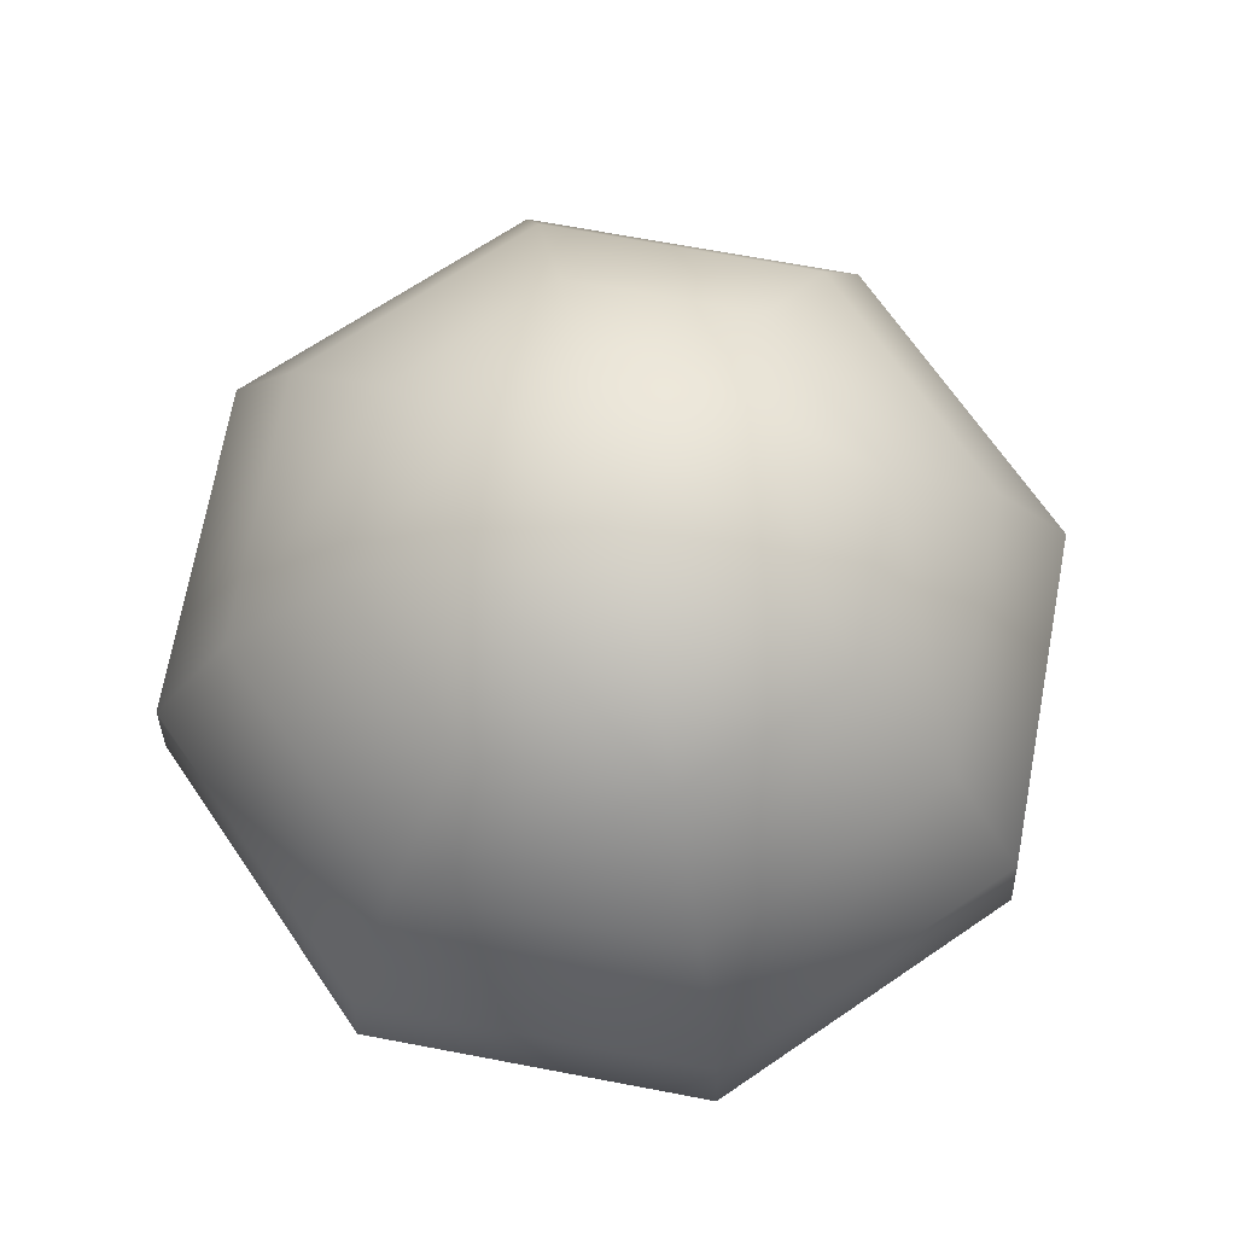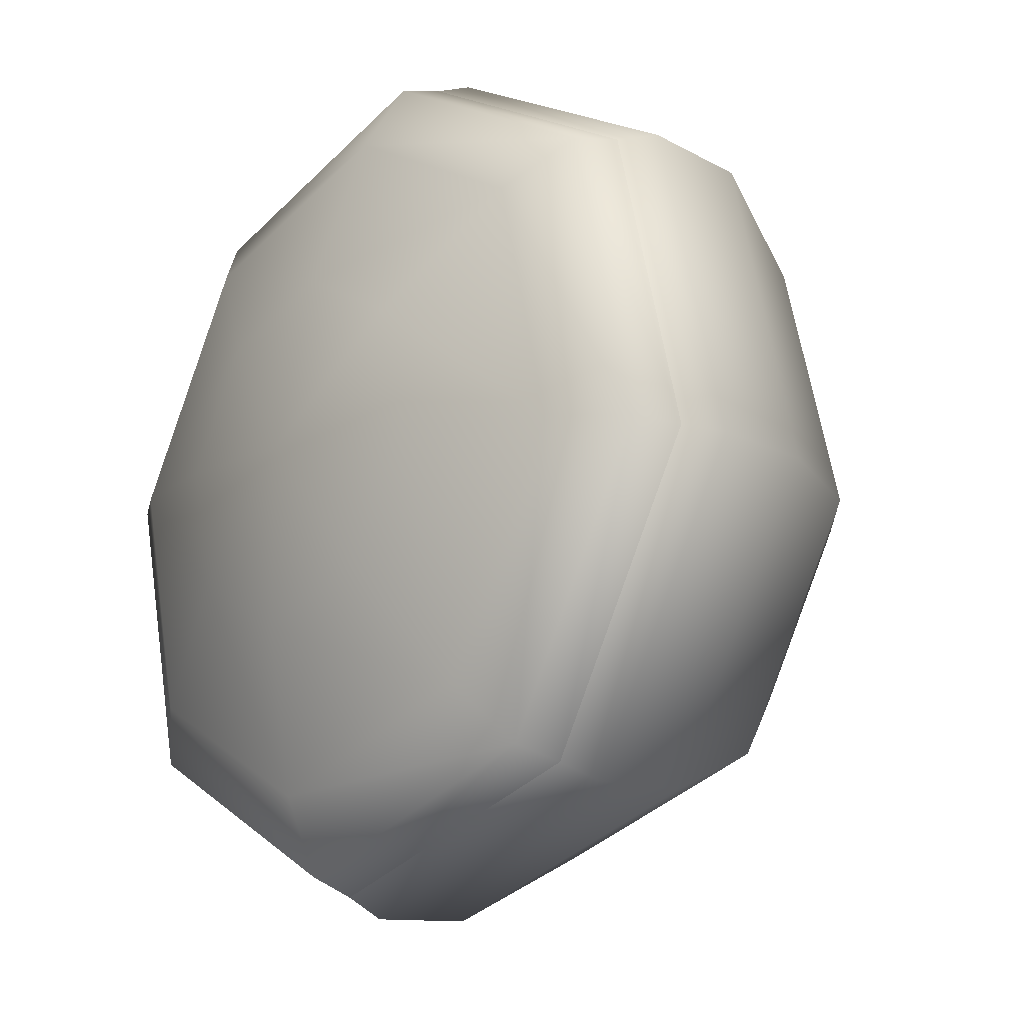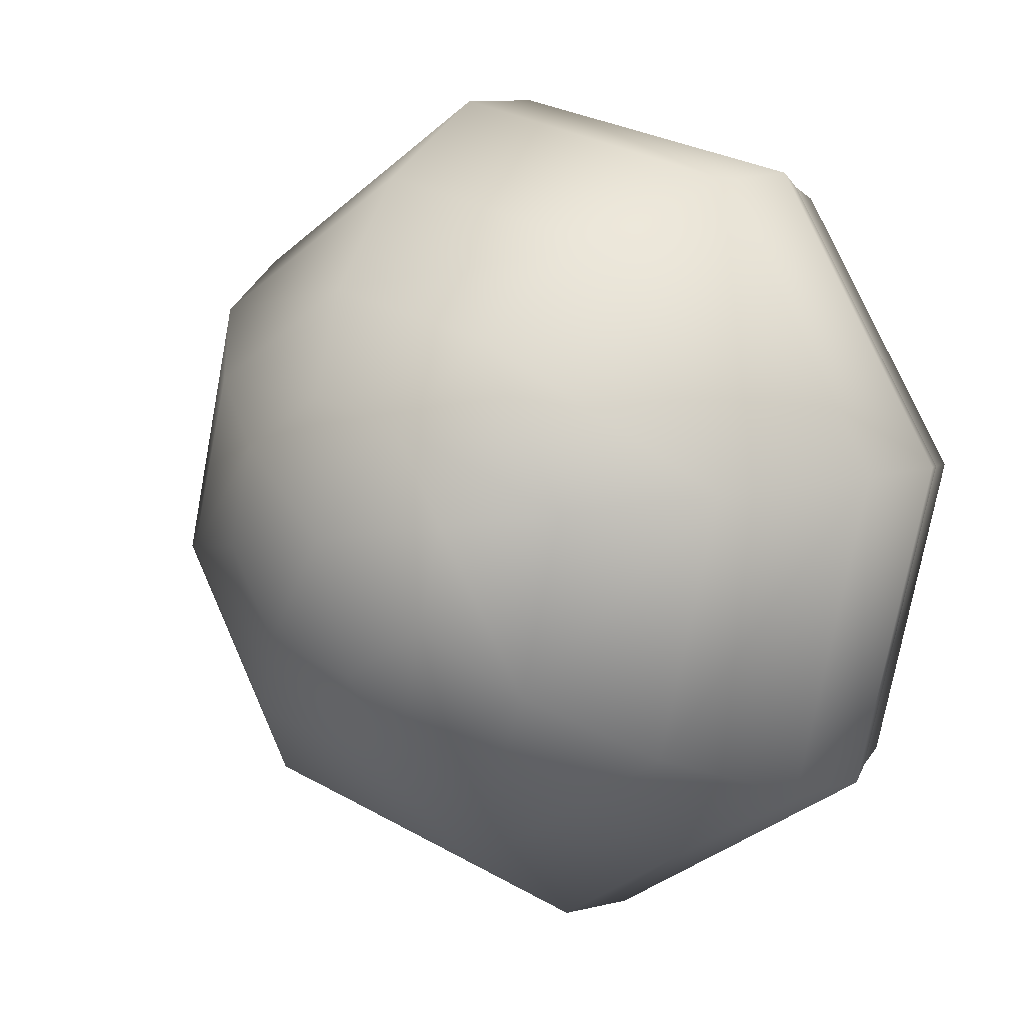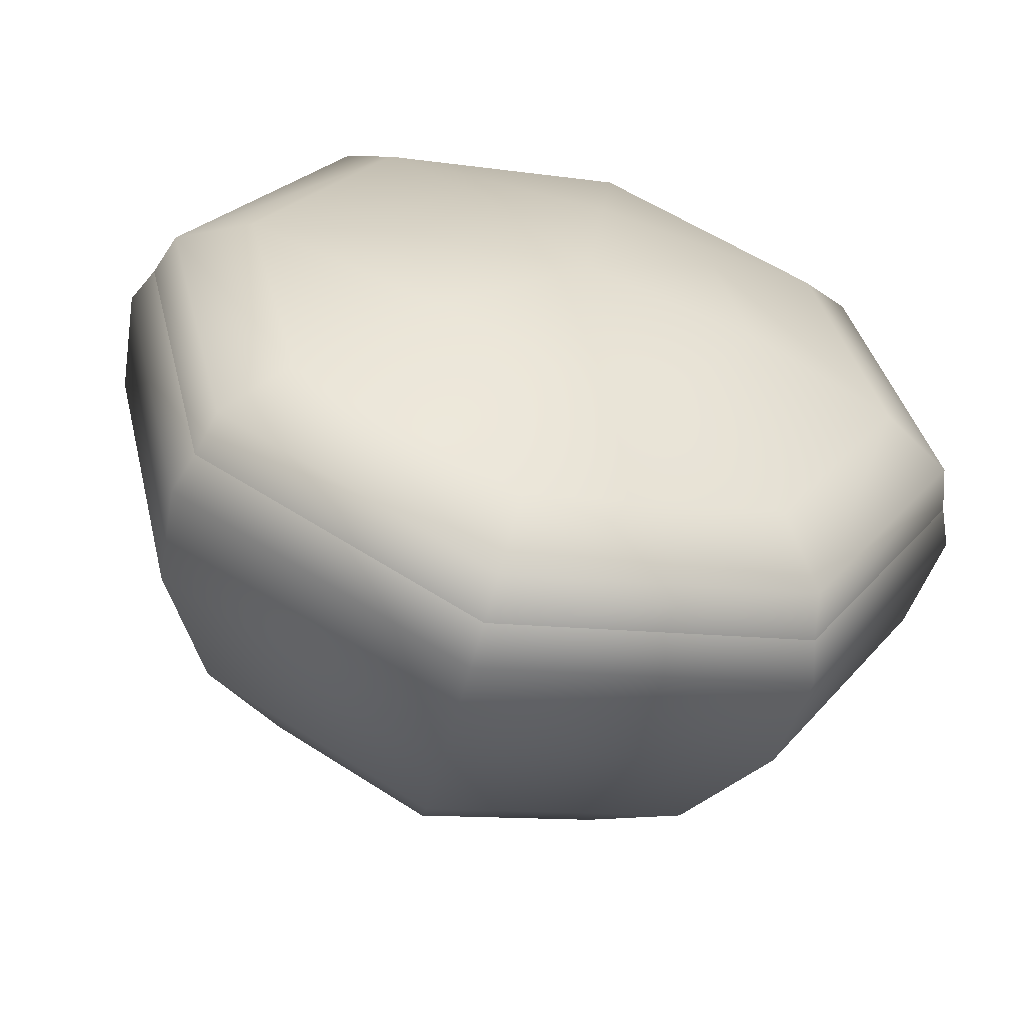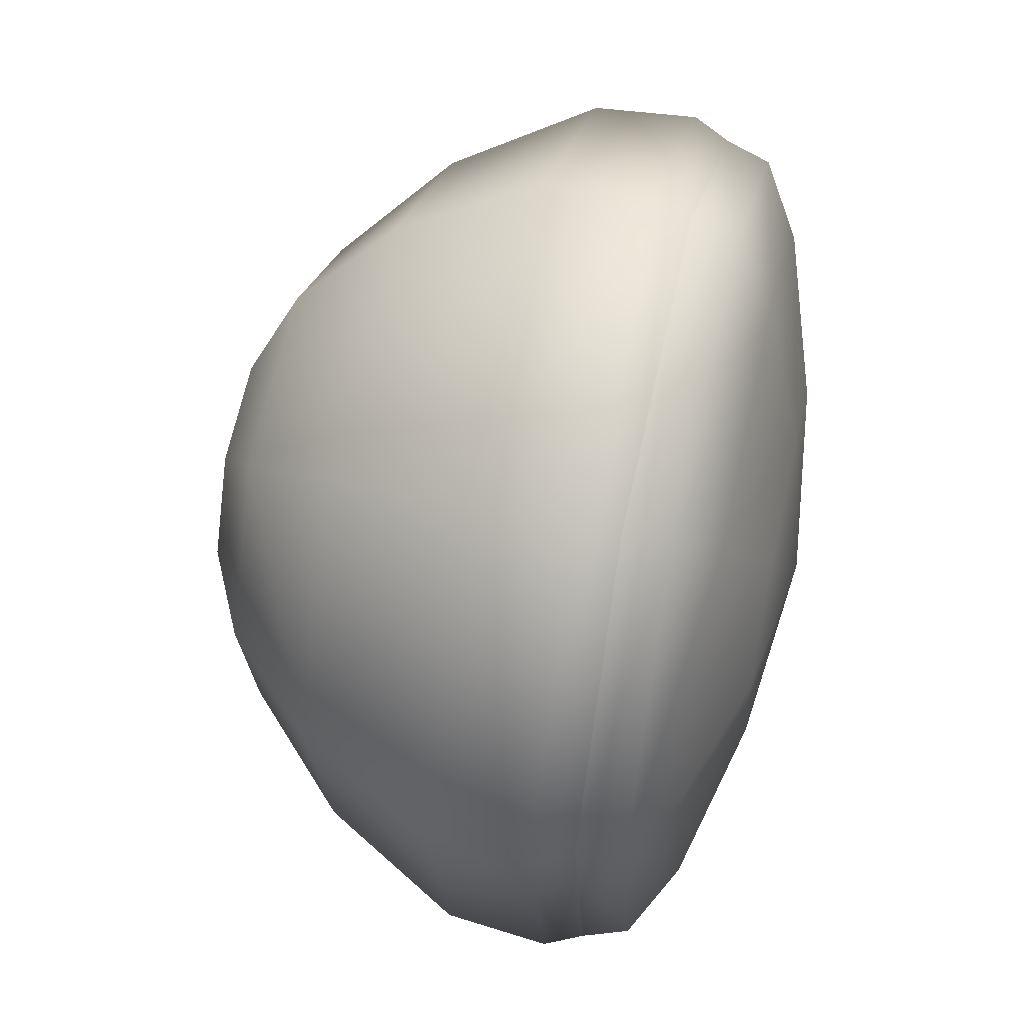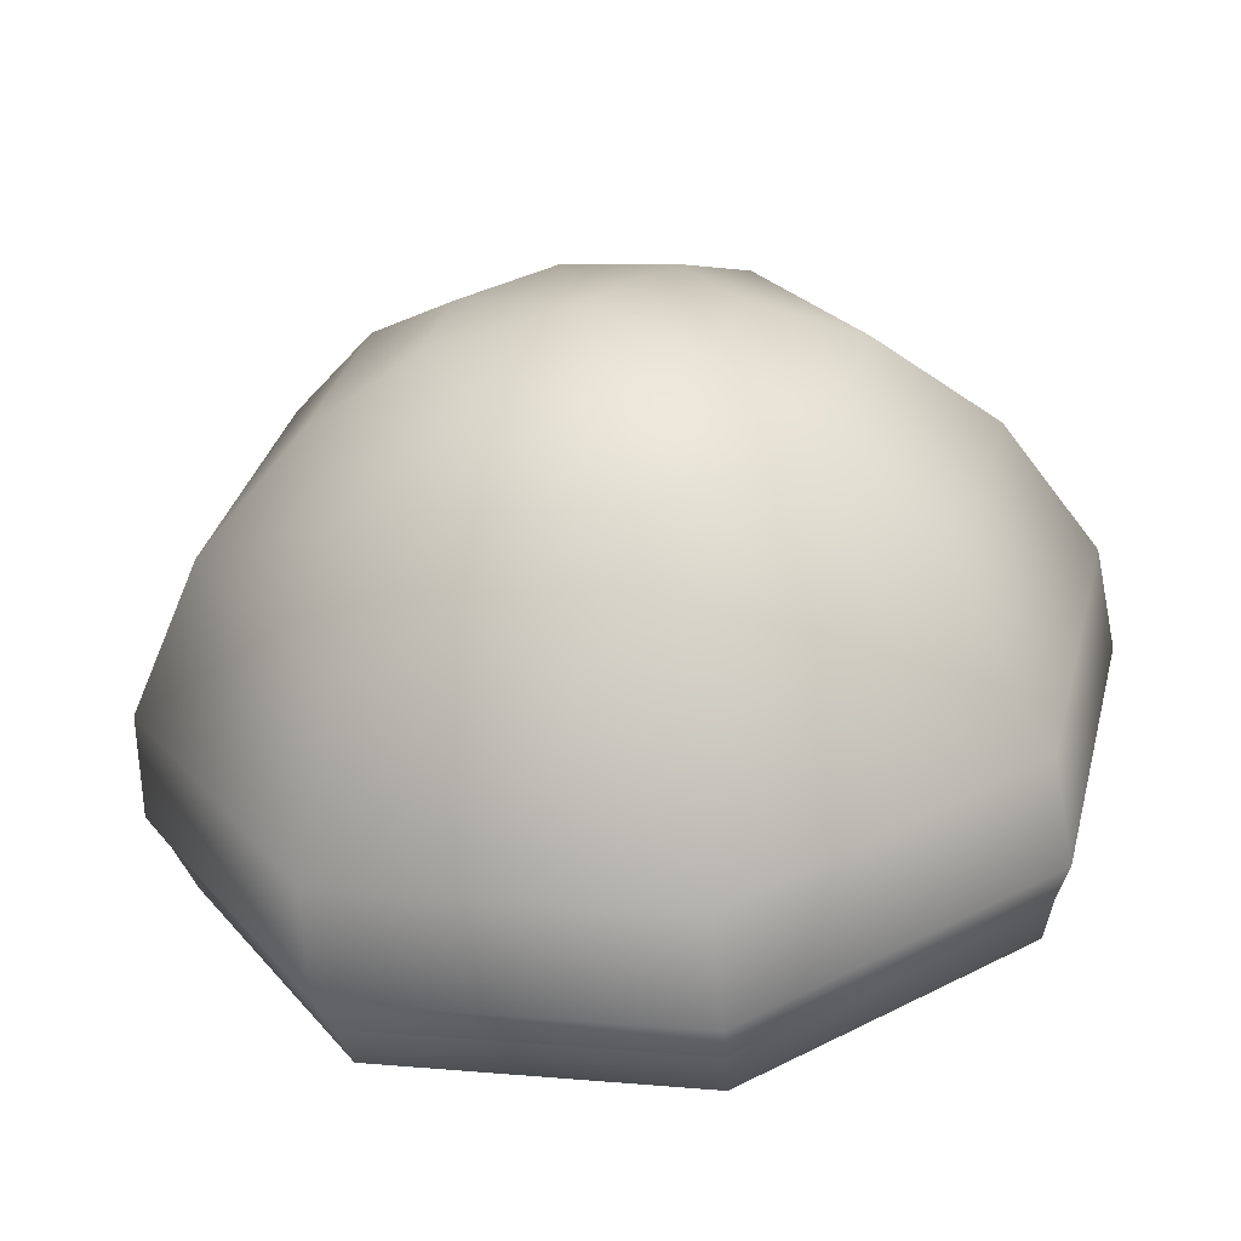
<metadata>
{"format":"obj","ext":"obj","renderer":"f3d","projection":"perspective","resolution":1024,"background":"white","views":[{"elev":70.7,"azim":131.8,"up":"+Y"},{"elev":-19.2,"azim":49.8,"up":"+Z"},{"elev":6.9,"azim":-142.1,"up":"+Z"},{"elev":-55.9,"azim":-14.5,"up":"+Z"},{"elev":53.6,"azim":-77.2,"up":"+Z"},{"elev":-59.1,"azim":-173.7,"up":"+Z"}]}
</metadata>
<code>
g ENV_S05_TreetopPiece_B_MO
v -9.577 -3.553 1.431
v -7.839 -3.538 -5.795
v -8.151 -2.643 -6.02
v -1.49 -3.53 -9.62
v -9.965 -2.664 1.498
v -5.713 -3.566 7.811
v -5.947 -2.682 8.136
v 1.476 -3.569 9.6
v -1.542 -2.632 -10
v 5.737 -3.533 -7.811
v -9.727 -0.2802 1.479
v 1.537 -2.688 9.997
v 7.805 -3.561 5.765
v 5.977 -2.637 -8.123
v 9.581 -3.546 -1.442
v -7.962 -0.2472 -5.894
v 9.977 -2.655 -1.495
v -1.507 -0.2313 -9.785
v -5.811 -0.3082 7.954
v 8.157 -2.683 6.038
v -6.448 3 -4.74
v 5.848 -0.2414 -7.92
v 1.565 -0.3146 9.897
v 9.751 -0.2695 -1.452
v -1.191 3.019 -7.91
v -7.91 2.963 1.228
v 8.034 -0.2661 5.942
v 1.259 2.924 8.032
v 4.776 3.009 -6.428
v -4.419 5.346 -3.234
v 6.512 2.974 4.832
v -4.729 2.931 6.492
v 0.8563 5.279 5.507
v 7.951 2.978 -1.165
v -0.8011 5.363 -5.417
v -3.246 5.287 4.492
v 4.474 5.296 3.325
v 3.303 5.355 -4.399
v -5.431 5.315 0.8706
v 0.4996 6.457 3.146
v 5.488 5.327 -0.7788
v -1.825 6.462 2.57
v 0.03267 6.987 0.05431
v 2.55 6.467 1.909
v -3.063 6.479 0.5188
v 3.125 6.486 -0.4166
v -2.489 6.497 -1.807
v -0.4382 6.508 -3.044
v 1.887 6.503 -2.468
v 1.476 -3.569 9.6
v 1.424 -4.595 9.264
v -5.713 -3.566 7.811
v 7.805 -3.561 5.765
v -5.515 -4.593 7.536
v -9.577 -3.553 1.431
v 7.533 -4.59 5.562
v 9.581 -3.546 -1.442
v 1.167 -5.522 7.598
v 9.246 -4.579 -1.396
v 5.737 -3.533 -7.811
v 6.18 -5.519 4.559
v 5.533 -4.57 -7.547
v -1.49 -3.53 -9.62
v 7.583 -5.514 -1.153
v -1.444 -4.568 -9.295
v -7.839 -3.538 -5.795
v -7.573 -4.573 -5.602
v -9.248 -4.583 1.375
v -4.53 -5.521 6.177
v 0.6107 -6.494 3.997
v -6.219 -5.511 -4.607
v -1.191 -5.508 -7.637
v -7.594 -5.516 1.12
v 3.258 -6.493 2.394
v -0.01372 -6.975 -0.02656
v -2.4 -6.493 3.246
v 4.534 -5.509 -6.203
v 3.994 -6.492 -0.6226
v -3.289 -6.491 -2.446
v -4.016 -6.492 0.5762
v -0.6366 -6.49 -4.046
v 2.383 -6.49 -3.289
g ENV_S05_TreetopPiece_B_MO_0
f 3 2 1
f 3 4 2
f 3 1 5
f 5 1 6
f 5 6 7
f 7 6 8
f 3 9 4
f 9 10 4
f 11 3 5
f 11 5 7
f 7 8 12
f 12 8 13
f 9 14 10
f 14 15 10
f 16 9 3
f 11 16 3
f 17 13 15
f 14 17 15
f 16 18 9
f 18 14 9
f 19 7 12
f 11 7 19
f 12 13 20
f 17 20 13
f 21 16 11
f 21 18 16
f 18 22 14
f 22 17 14
f 19 12 23
f 23 12 20
f 24 20 17
f 22 24 17
f 25 22 18
f 21 25 18
f 21 11 26
f 26 11 19
f 23 20 27
f 24 27 20
f 28 19 23
f 28 23 27
f 25 29 22
f 29 24 22
f 30 25 21
f 30 21 26
f 31 27 24
f 28 27 31
f 28 32 19
f 26 19 32
f 33 32 28
f 33 28 31
f 31 24 34
f 29 34 24
f 35 29 25
f 30 35 25
f 36 26 32
f 33 36 32
f 33 31 37
f 37 31 34
f 38 34 29
f 35 38 29
f 30 26 39
f 36 39 26
f 40 36 33
f 40 33 37
f 37 34 41
f 38 41 34
f 42 39 36
f 40 42 36
f 43 42 40
f 40 37 44
f 44 37 41
f 43 40 44
f 42 45 39
f 45 30 39
f 43 45 42
f 44 41 46
f 46 41 38
f 43 44 46
f 45 47 30
f 43 47 45
f 47 35 30
f 47 48 35
f 48 38 35
f 43 48 47
f 43 46 49
f 46 38 49
f 43 49 48
f 48 49 38
f 52 51 50
f 53 50 51
f 52 54 51
f 55 54 52
f 53 51 56
f 57 53 56
f 54 58 51
f 56 51 58
f 57 56 59
f 60 57 59
f 56 58 61
f 59 56 61
f 60 59 62
f 63 60 62
f 59 61 64
f 62 59 64
f 63 62 65
f 66 63 65
f 55 66 67
f 66 65 67
f 55 68 54
f 55 67 68
f 54 69 58
f 68 69 54
f 61 58 70
f 69 70 58
f 65 71 67
f 68 67 71
f 62 72 65
f 65 72 71
f 68 73 69
f 68 71 73
f 61 70 74
f 74 70 75
f 64 61 74
f 69 76 70
f 73 76 69
f 70 76 75
f 62 64 77
f 62 77 72
f 64 74 78
f 78 74 75
f 77 64 78
f 73 71 79
f 72 79 71
f 73 80 76
f 76 80 75
f 73 79 80
f 80 79 75
f 72 81 79
f 77 81 72
f 79 81 75
f 82 78 75
f 77 78 82
f 81 82 75
f 77 82 81

</code>
